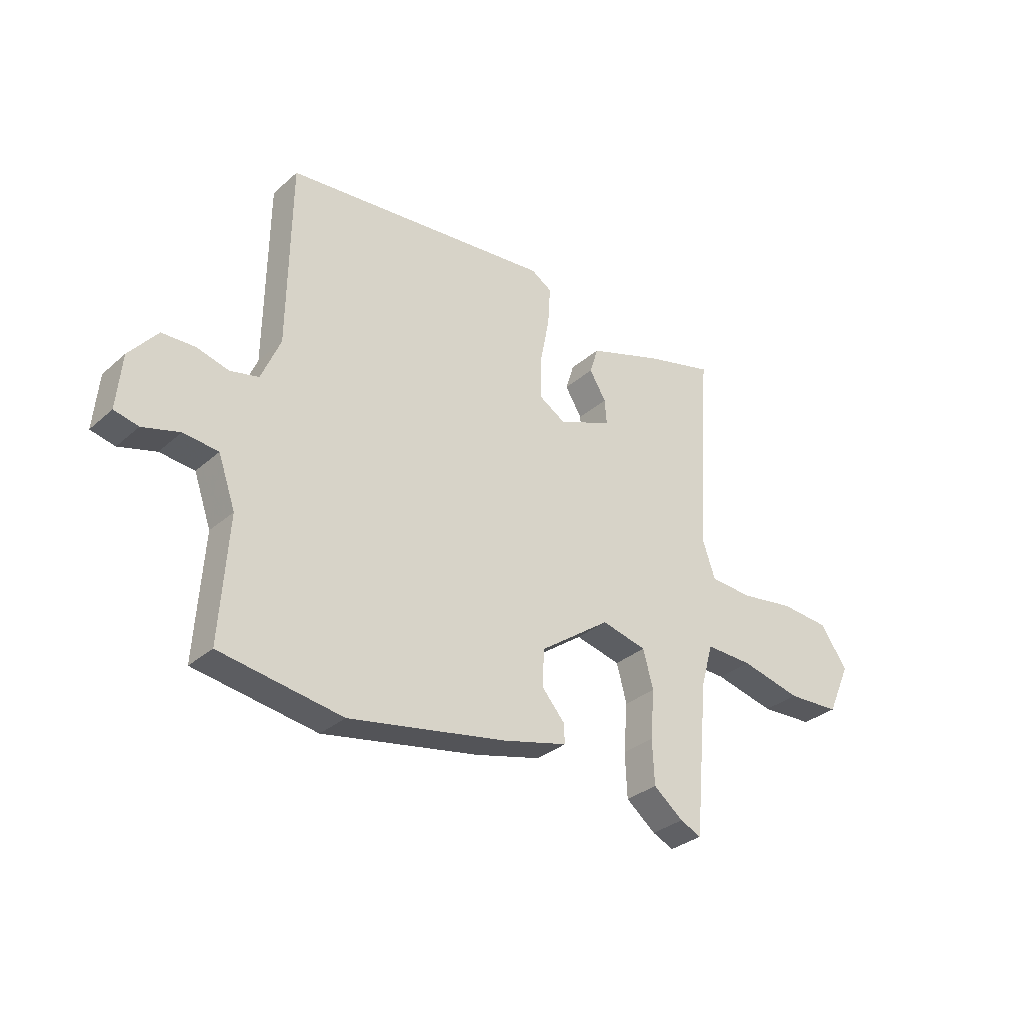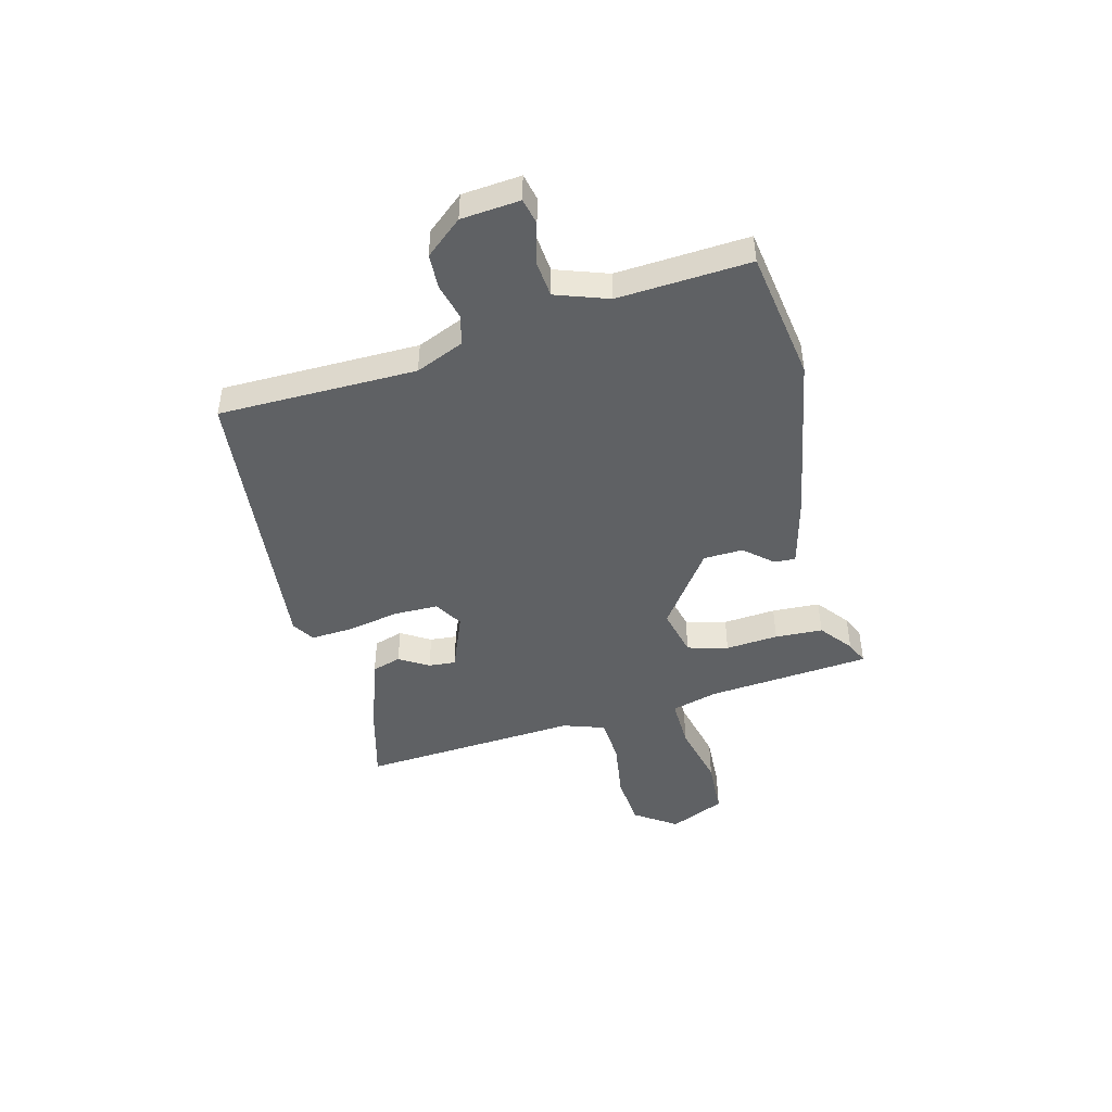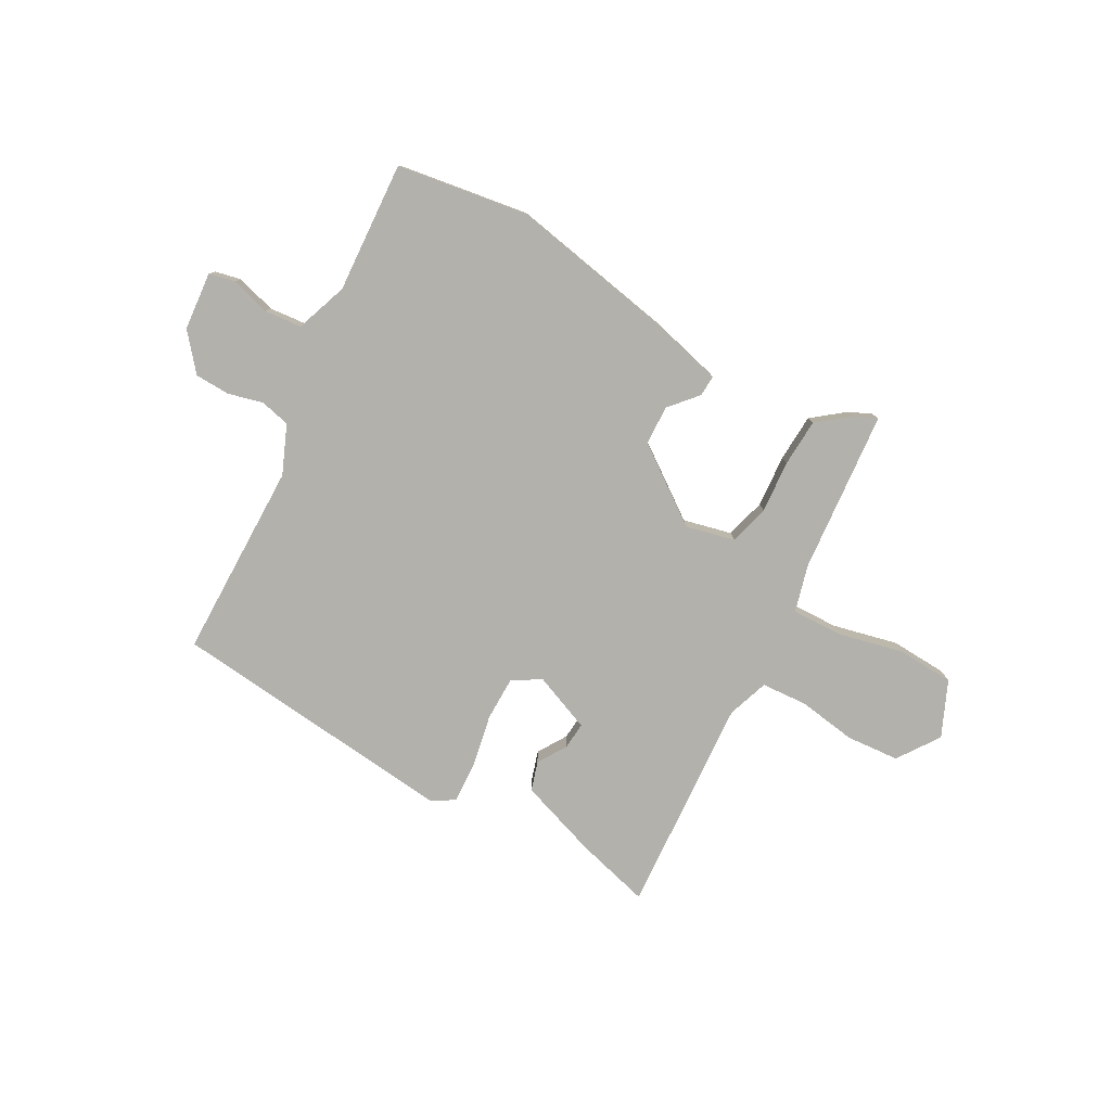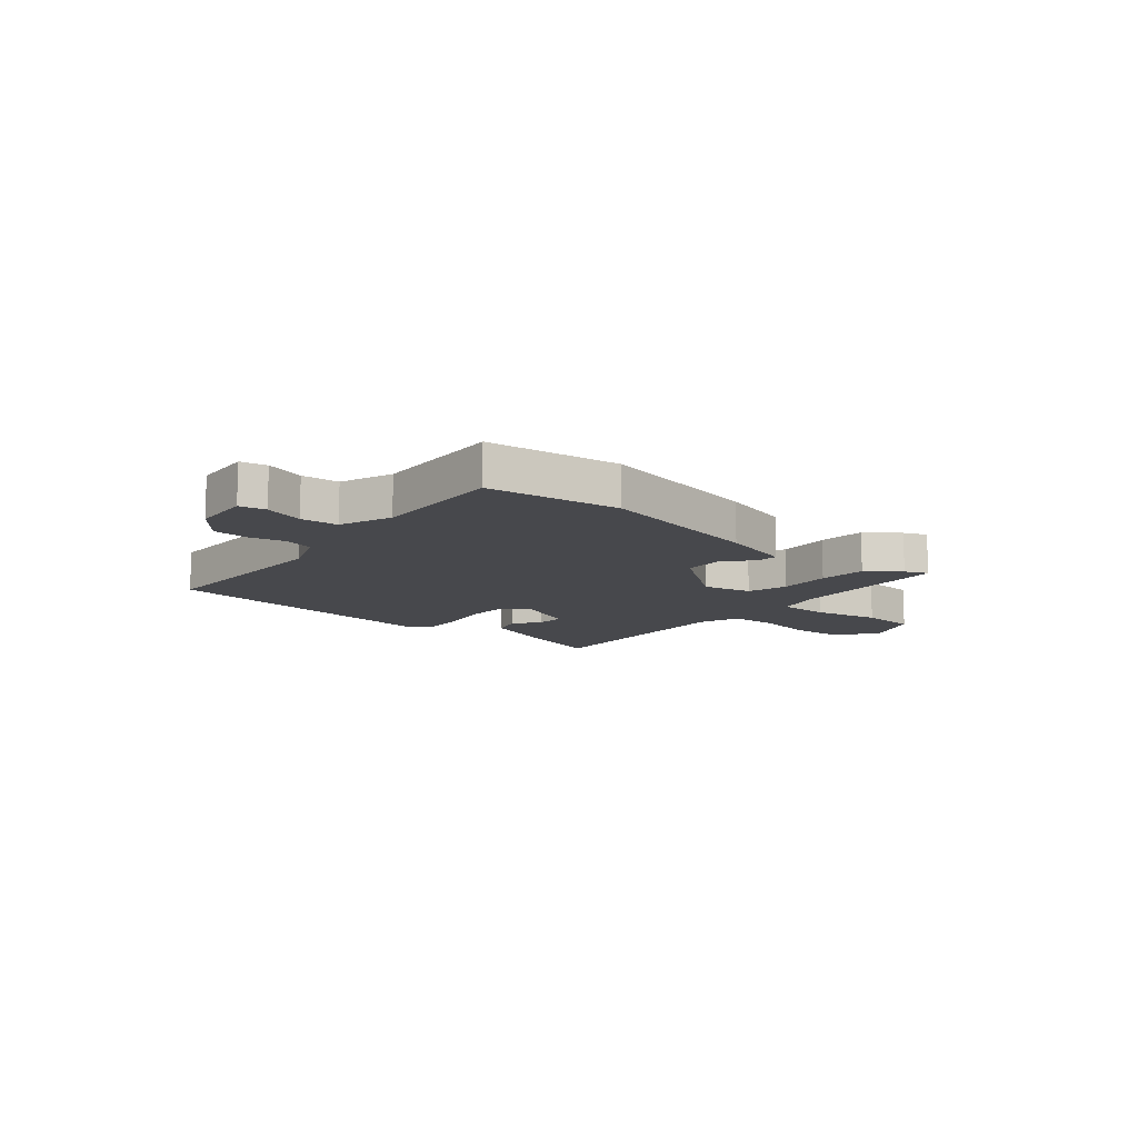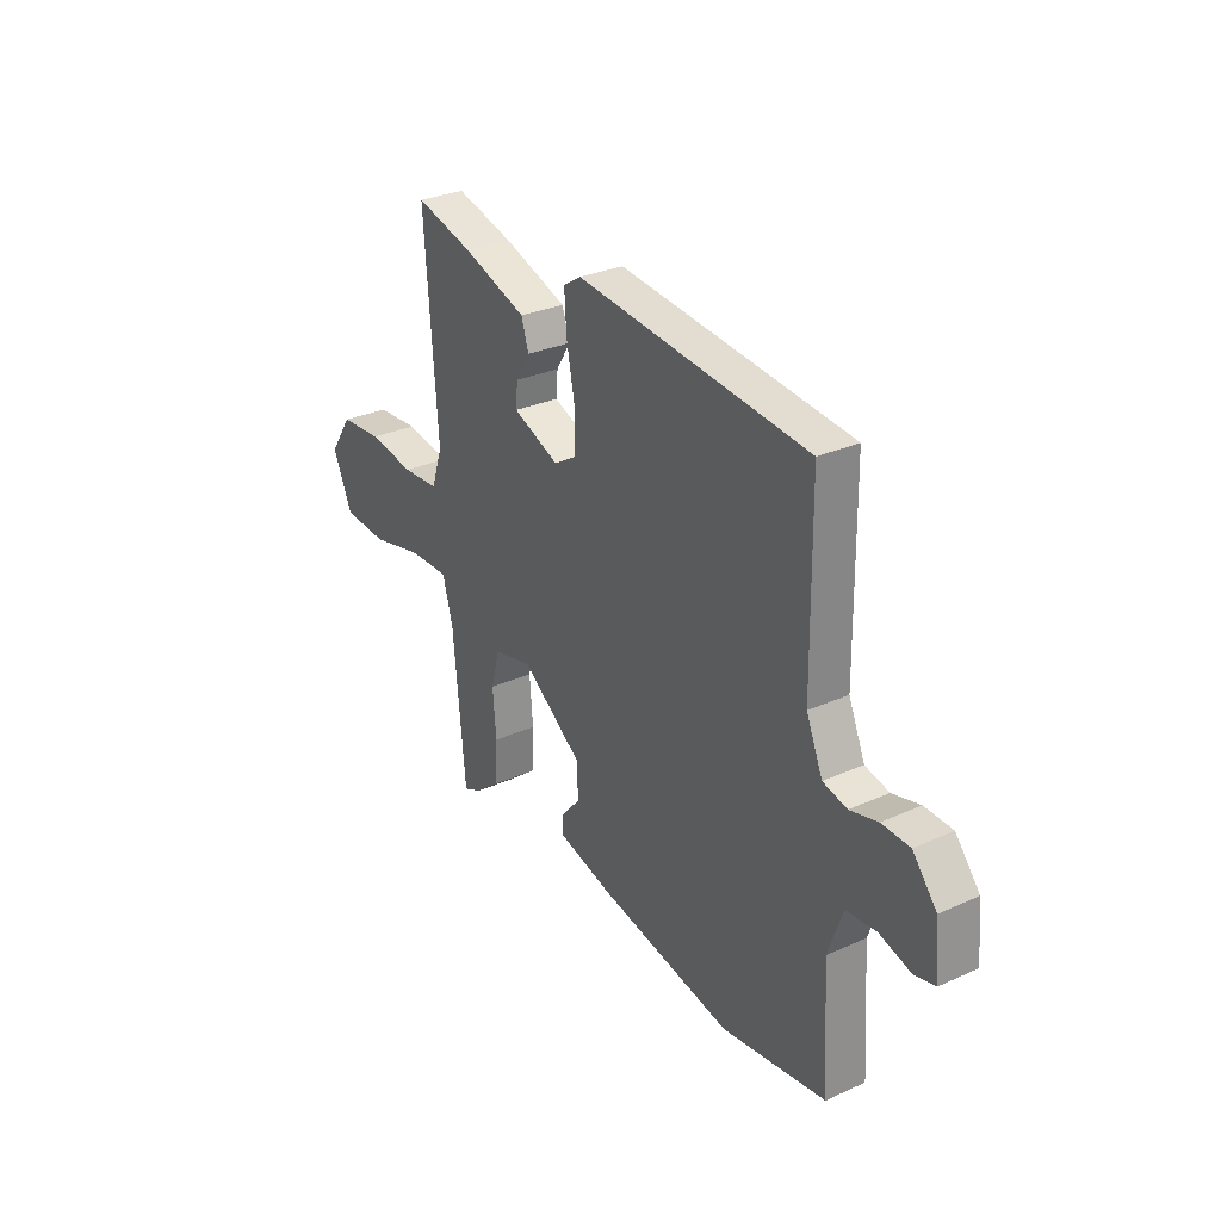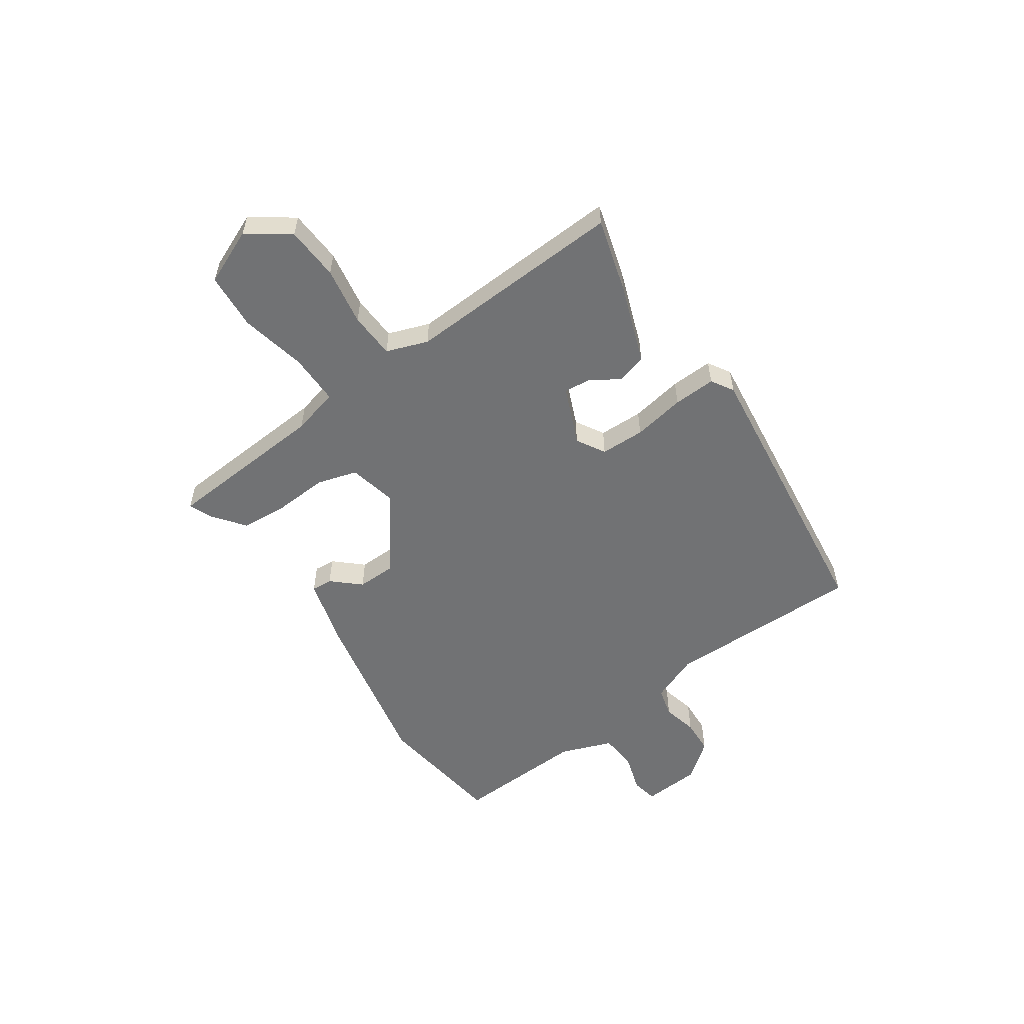
<metadata>
{"format":"obj","ext":"obj","renderer":"f3d","projection":"perspective","resolution":1024,"background":"white","views":[{"elev":-31.8,"azim":140.6,"up":"+Z"},{"elev":-45.7,"azim":104.4,"up":"+Y"},{"elev":-79.0,"azim":150.7,"up":"+Y"},{"elev":-11.6,"azim":138.7,"up":"+Y"},{"elev":29.8,"azim":56.7,"up":"+Z"},{"elev":-55.4,"azim":-56.6,"up":"+Y"}]}
</metadata>
<code>
v 0.557 0.07 -0.491
v 0.315 0.07 -0.529
v 0.004 0.07 -0.472
v -0.127 0.07 -0.439
v -0.125 0.07 -0.4
v -0.08 0.07 -0.348
v -0.083 0.07 -0.275
v -0.224 0.07 -0.174
v -0.314 0.07 -0.196
v -0.334 0.07 -0.271
v -0.326 0.07 -0.368
v -0.33 0.07 -0.456
v -0.389 0.07 -0.503
v -0.431 0.07 -0.522
v -0.459 0.07 -0.22
v -0.483 0.07 -0.134
v -0.577 0.07 -0.137
v -0.698 0.07 -0.166
v -0.803 0.07 -0.161
v -0.849 0.07 -0.059
v -0.796 0.07 0.019
v -0.697 0.07 0.027
v -0.589 0.07 0.011
v -0.504 0.07 0.017
v -0.478 0.07 0.094
v -0.507 0.07 0.499
v -0.37 0.07 0.463
v -0.222 0.07 0.413
v -0.205 0.07 0.359
v -0.238 0.07 0.305
v -0.242 0.07 0.255
v -0.134 0.07 0.212
v -0.082 0.07 0.244
v -0.082 0.07 0.326
v -0.101 0.07 0.422
v -0.106 0.07 0.5
v -0.065 0.07 0.526
v 0.471 0.07 0.473
v 0.476 0.07 0.108
v 0.514 0.07 0.019
v 0.57 0.07 0.006
v 0.634 0.07 0.023
v 0.699 0.07 0.021
v 0.755 0.07 -0.046
v 0.765 0.07 -0.154
v 0.717 0.07 -0.165
v 0.644 0.07 -0.144
v 0.575 0.07 -0.151
v 0.541 0.07 -0.248
v 0.557 0 -0.491
v 0.315 0 -0.529
v 0.004 0 -0.472
v -0.127 0 -0.439
v -0.125 0 -0.4
v -0.08 0 -0.348
v -0.083 0 -0.275
v -0.224 0 -0.174
v -0.314 0 -0.196
v -0.334 0 -0.271
v -0.326 0 -0.368
v -0.33 0 -0.456
v -0.389 0 -0.503
v -0.431 0 -0.522
v -0.459 0 -0.22
v -0.483 0 -0.134
v -0.577 0 -0.137
v -0.698 0 -0.166
v -0.803 0 -0.161
v -0.849 0 -0.059
v -0.796 0 0.019
v -0.697 0 0.027
v -0.589 0 0.011
v -0.504 0 0.017
v -0.478 0 0.094
v -0.507 0 0.499
v -0.37 0 0.463
v -0.222 0 0.413
v -0.205 0 0.359
v -0.238 0 0.305
v -0.242 0 0.255
v -0.134 0 0.212
v -0.082 0 0.244
v -0.082 0 0.326
v -0.101 0 0.422
v -0.106 0 0.5
v -0.065 0 0.526
v 0.471 0 0.473
v 0.476 0 0.108
v 0.514 0 0.019
v 0.57 0 0.006
v 0.634 0 0.023
v 0.699 0 0.021
v 0.755 0 -0.046
v 0.765 0 -0.154
v 0.717 0 -0.165
v 0.644 0 -0.144
v 0.575 0 -0.151
v 0.541 0 -0.248
f 45 46 47
f 44 45 47
f 43 44 47
f 42 43 47
f 41 42 47
f 40 41 47 48
f 39 40 48 49
f 37 38 39
f 36 37 39
f 35 36 39
f 34 35 39
f 1 2 3
f 49 1 3
f 39 49 3
f 34 39 3
f 33 34 3
f 28 29 30
f 27 28 30
f 26 27 30
f 25 26 30
f 24 25 30 31
f 21 22 23
f 20 21 23
f 19 20 23
f 18 19 23
f 17 18 23
f 16 17 23 24
f 24 31 32
f 16 24 32
f 15 16 32
f 13 14 15
f 12 13 15
f 11 12 15
f 10 11 15
f 3 4 5 6
f 3 6 7
f 33 3 7
f 32 33 7 8
f 15 32 8 9
f 9 10 15
f 96 95 94
f 96 94 93
f 96 93 92
f 96 92 91
f 96 91 90
f 97 96 90 89
f 98 97 89 88
f 88 87 86
f 88 86 85
f 88 85 84
f 88 84 83
f 52 51 50
f 52 50 98
f 52 98 88
f 52 88 83
f 52 83 82
f 79 78 77
f 79 77 76
f 79 76 75
f 79 75 74
f 80 79 74 73
f 72 71 70
f 72 70 69
f 72 69 68
f 72 68 67
f 72 67 66
f 73 72 66 65
f 81 80 73
f 81 73 65
f 81 65 64
f 64 63 62
f 64 62 61
f 64 61 60
f 64 60 59
f 55 54 53 52
f 56 55 52
f 56 52 82
f 57 56 82 81
f 58 57 81 64
f 64 59 58
f 1 50 51 2
f 2 51 52 3
f 3 52 53 4
f 4 53 54 5
f 5 54 55 6
f 6 55 56 7
f 7 56 57 8
f 8 57 58 9
f 9 58 59 10
f 10 59 60 11
f 11 60 61 12
f 12 61 62 13
f 13 62 63 14
f 14 63 64 15
f 15 64 65 16
f 16 65 66 17
f 17 66 67 18
f 18 67 68 19
f 19 68 69 20
f 20 69 70 21
f 21 70 71 22
f 22 71 72 23
f 23 72 73 24
f 24 73 74 25
f 25 74 75 26
f 26 75 76 27
f 27 76 77 28
f 28 77 78 29
f 29 78 79 30
f 30 79 80 31
f 31 80 81 32
f 32 81 82 33
f 33 82 83 34
f 34 83 84 35
f 35 84 85 36
f 36 85 86 37
f 37 86 87 38
f 38 87 88 39
f 39 88 89 40
f 40 89 90 41
f 41 90 91 42
f 42 91 92 43
f 43 92 93 44
f 44 93 94 45
f 45 94 95 46
f 46 95 96 47
f 47 96 97 48
f 48 97 98 49
f 49 98 50 1

</code>
